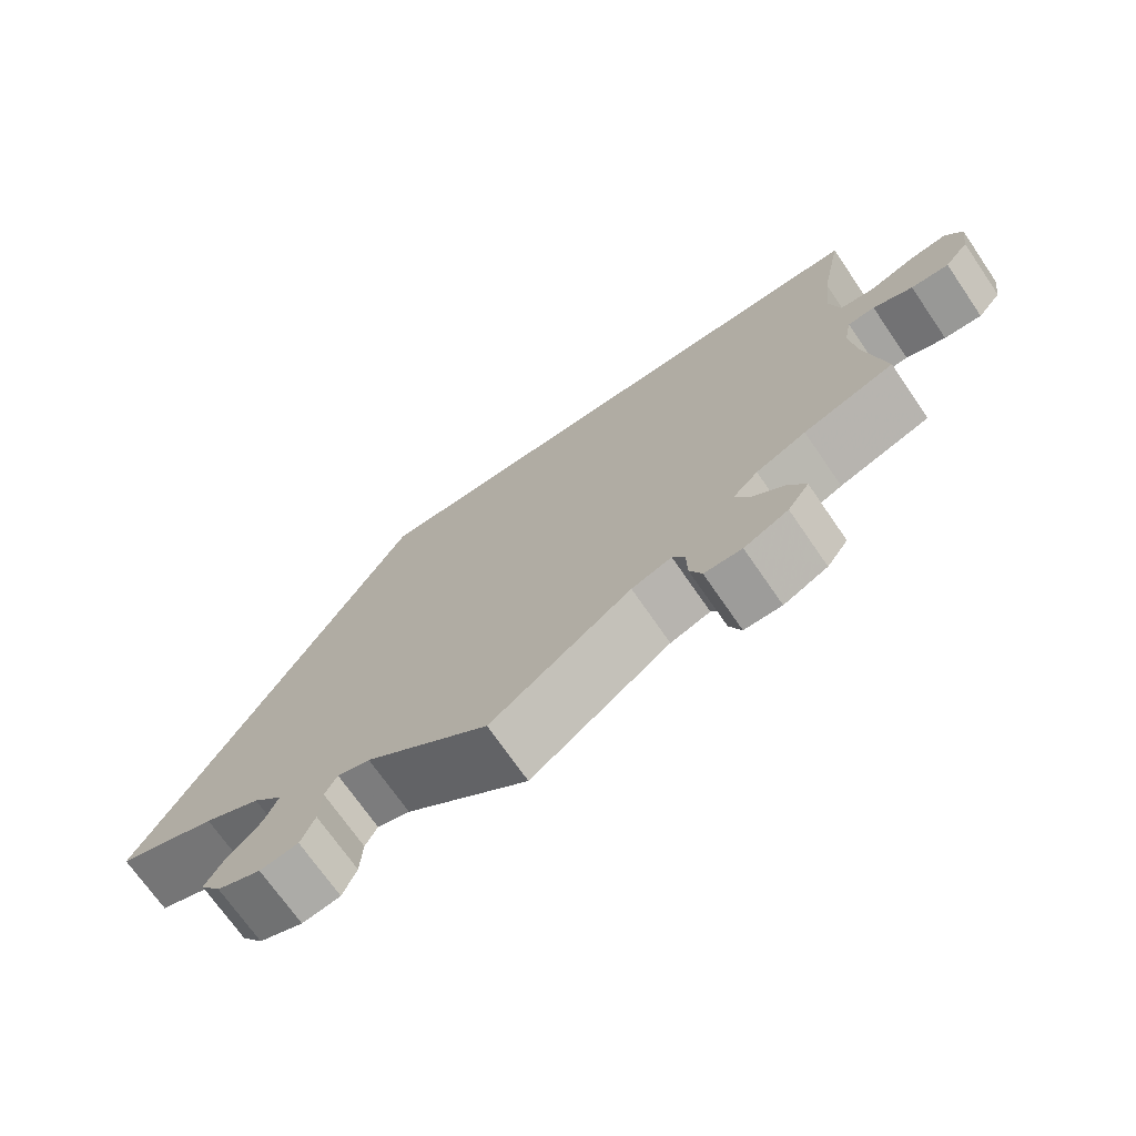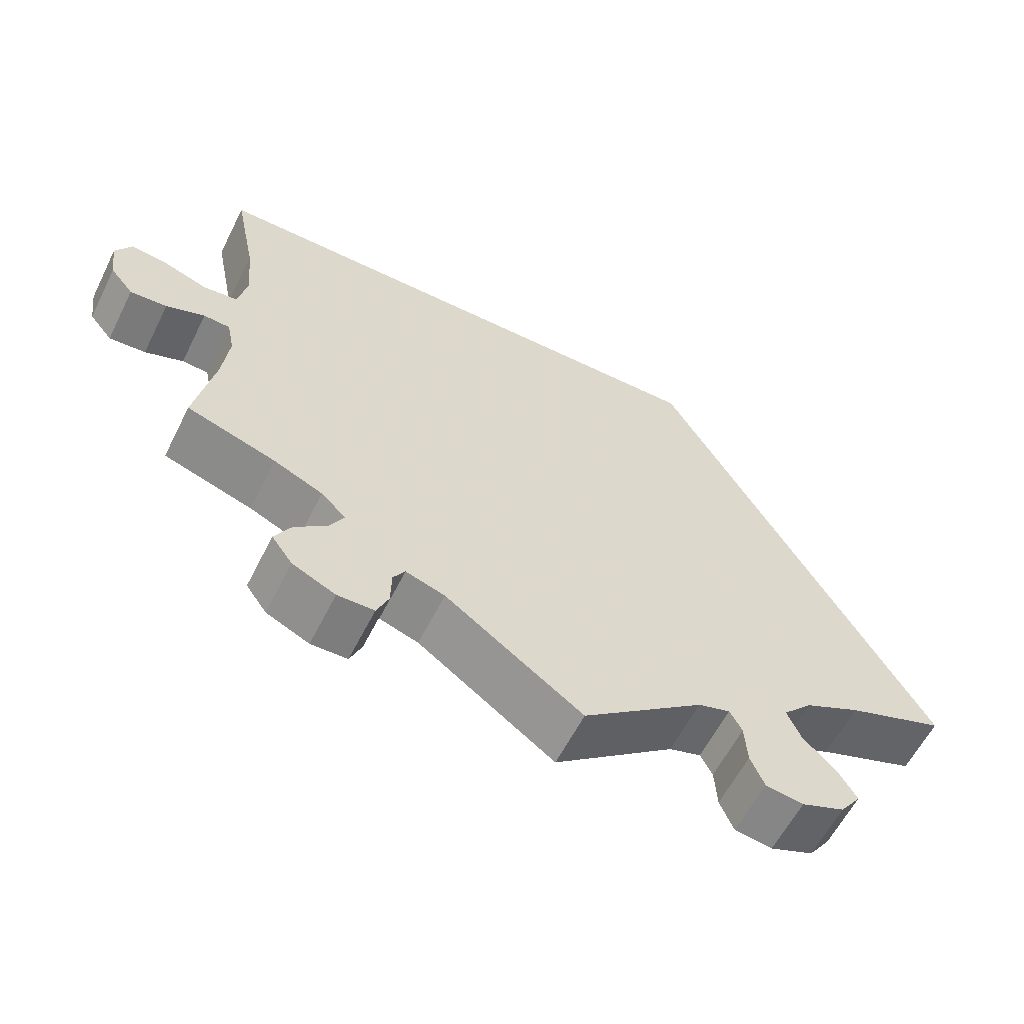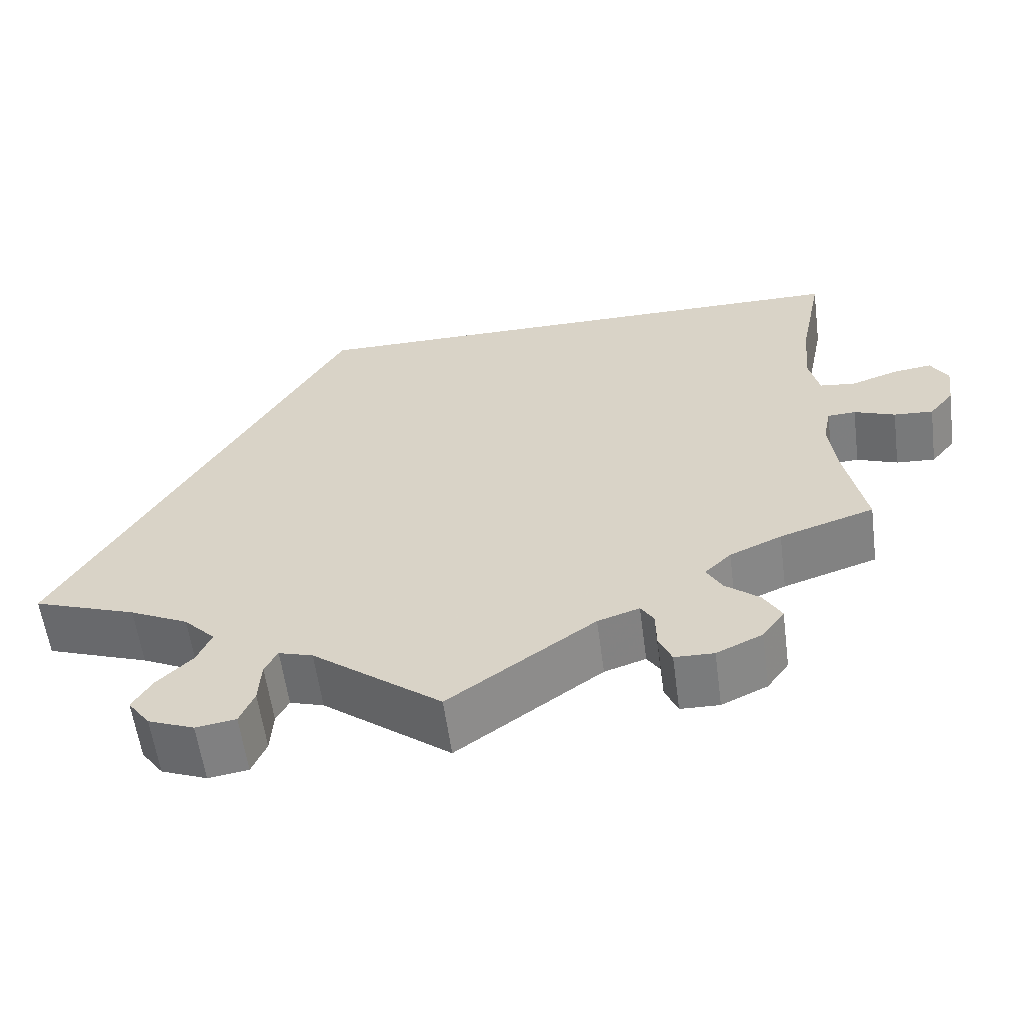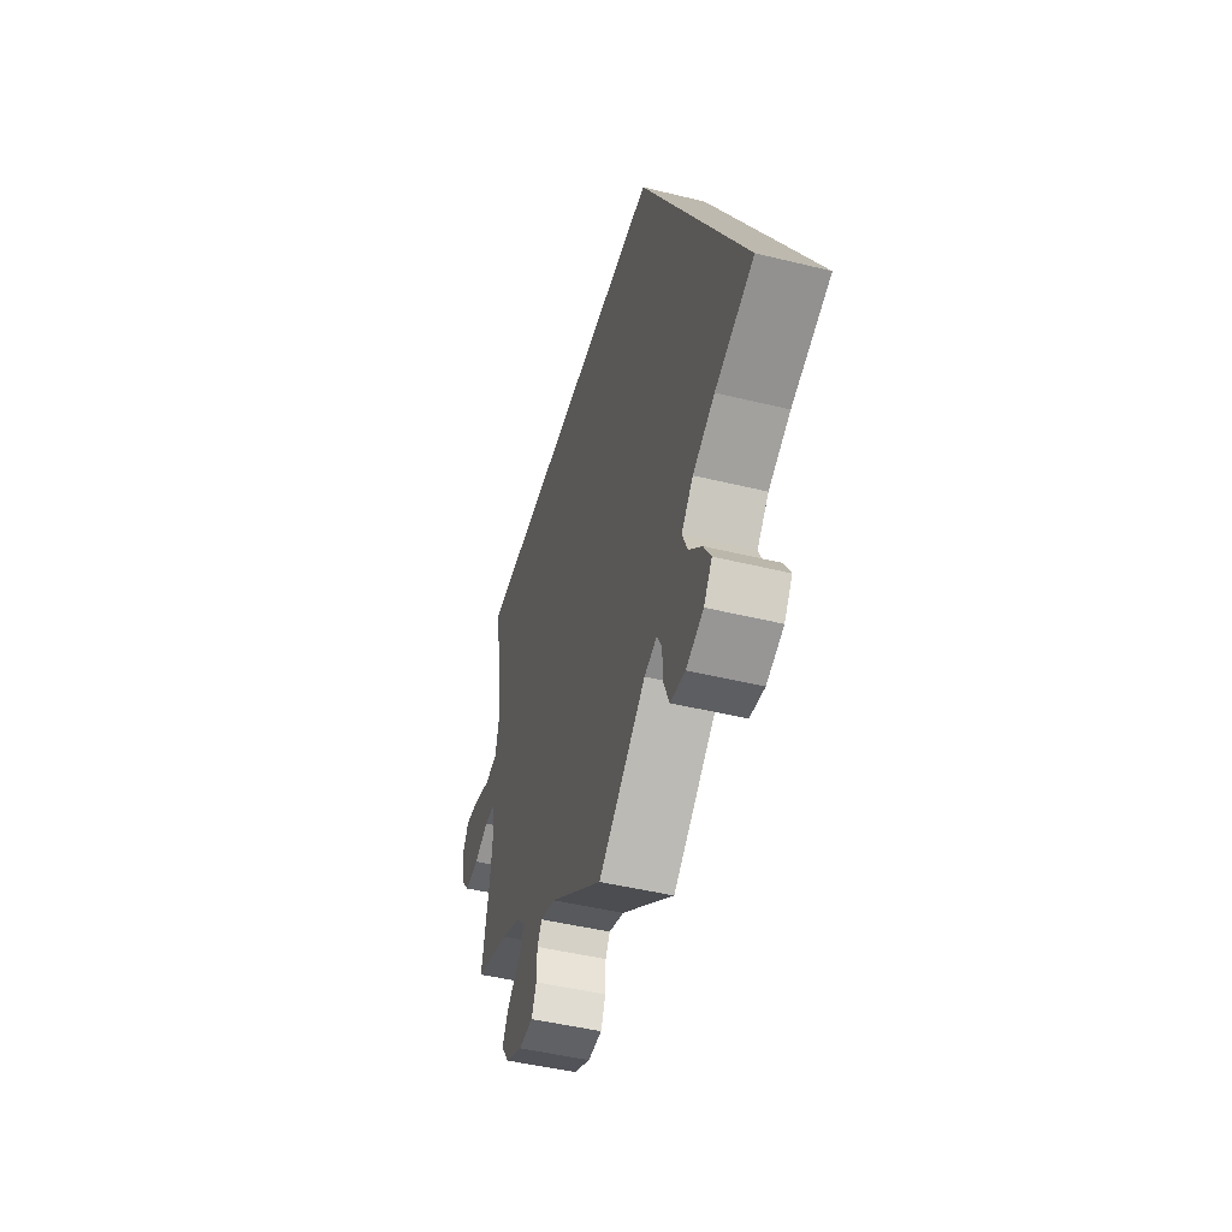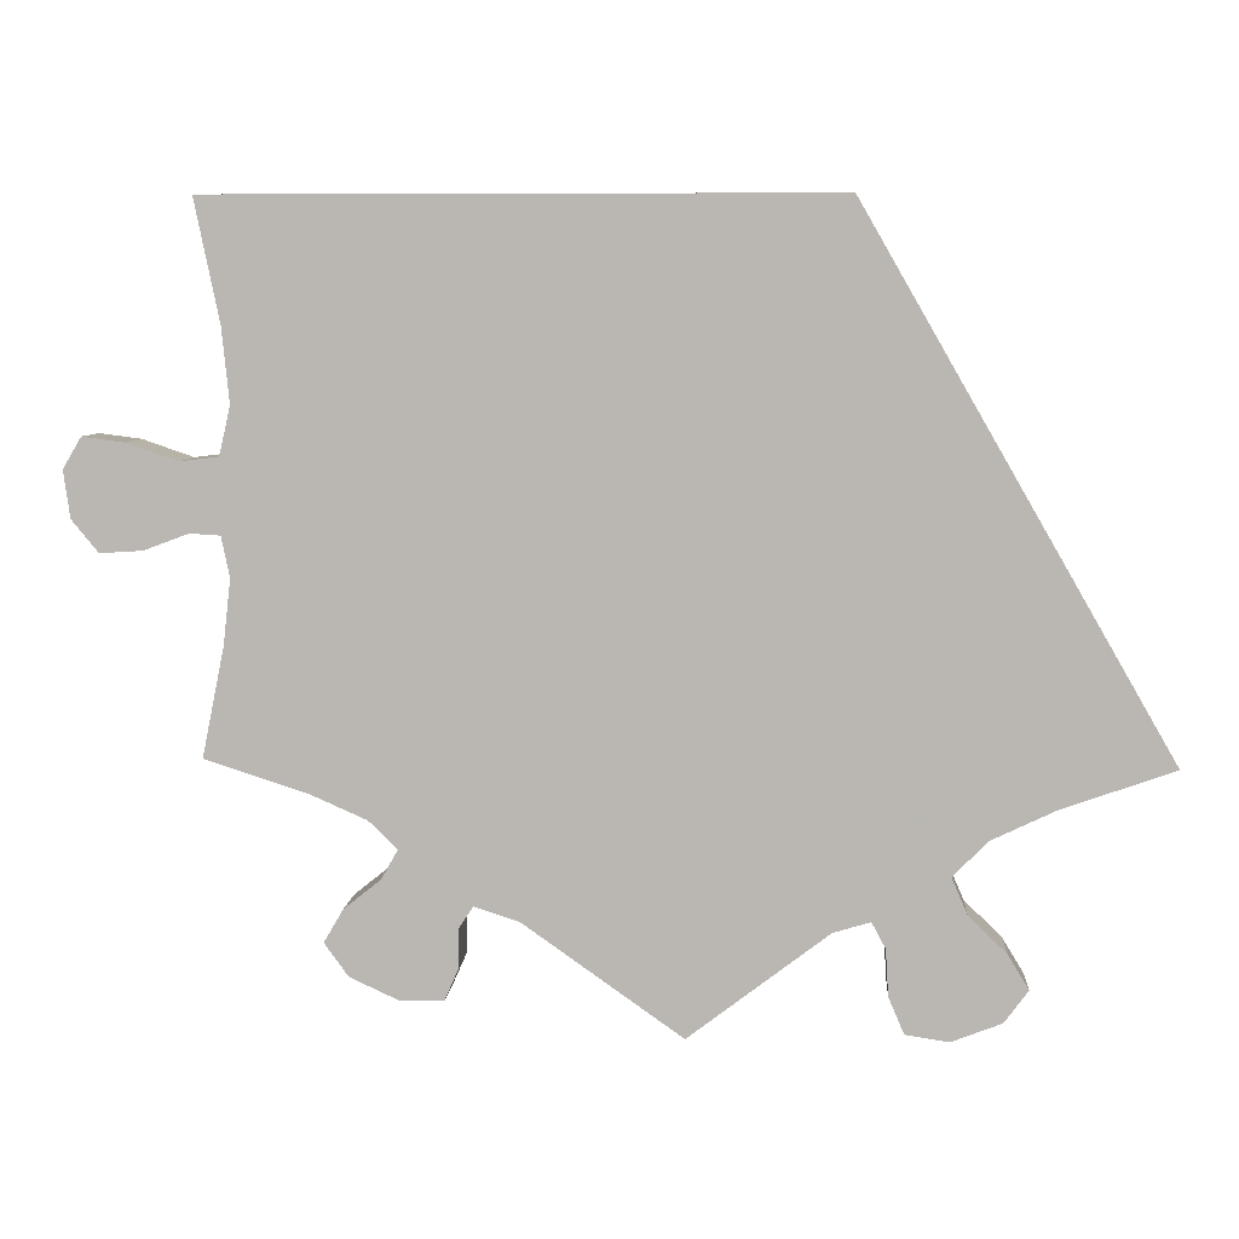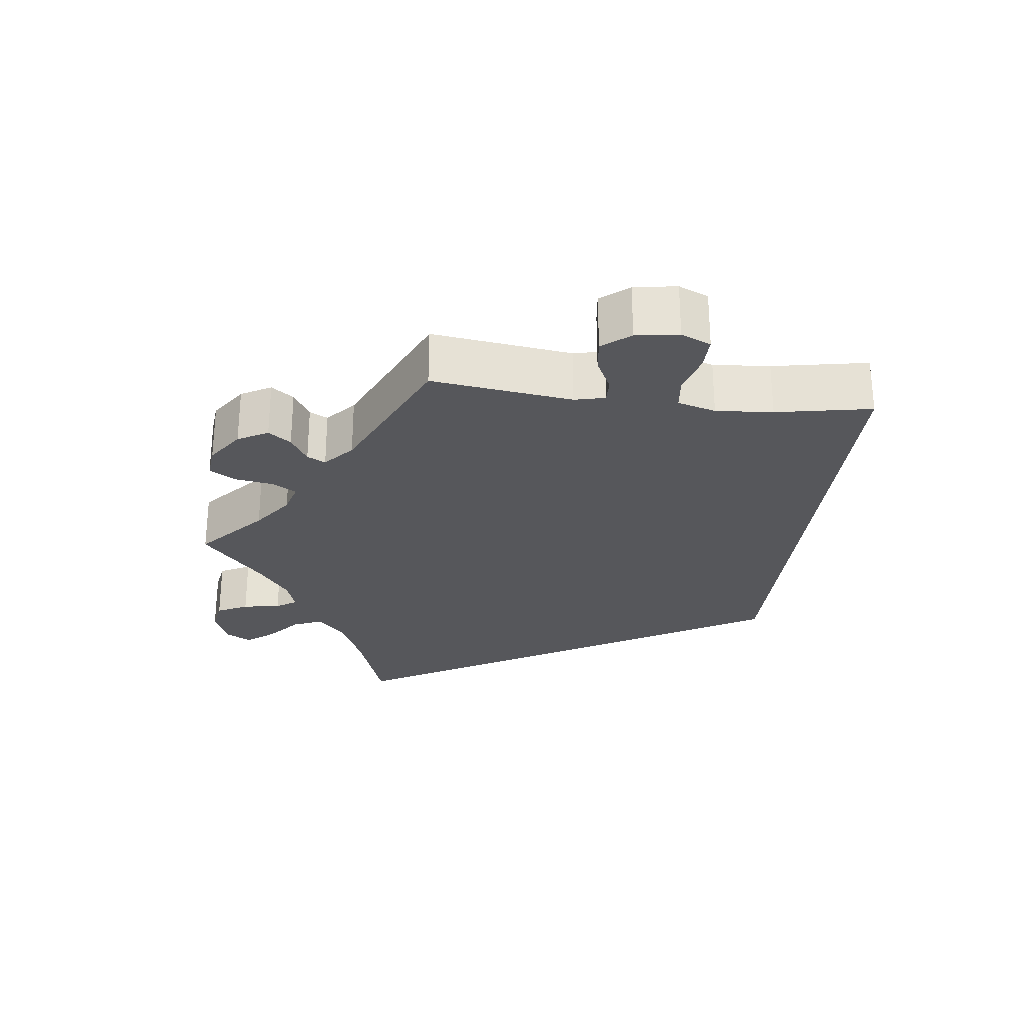
<metadata>
{"format":"obj","ext":"obj","renderer":"f3d","projection":"perspective","resolution":1024,"background":"white","views":[{"elev":-71.0,"azim":34.5,"up":"+Z"},{"elev":-59.5,"azim":153.5,"up":"+Z"},{"elev":-58.6,"azim":7.6,"up":"+Z"},{"elev":-47.0,"azim":-105.5,"up":"+Z"},{"elev":6.9,"azim":-176.1,"up":"+Z"},{"elev":-27.4,"azim":-156.9,"up":"+Y"}]}
</metadata>
<code>
v 0.501 0.07 0.289
v 0.474 0.07 0.157
v 0.466 0.07 0.077
v 0.478 0.07 0.024
v 0.52 0.07 0.019
v 0.575 0.07 0.038
v 0.621 0.07 0.044
v 0.641 0.07 0.01
v 0.634 0.07 -0.041
v 0.605 0.07 -0.076
v 0.559 0.07 -0.073
v 0.511 0.07 -0.055
v 0.478 0.07 -0.057
v 0.469 0.07 -0.101
v 0.477 0.07 -0.171
v 0.501 0.07 -0.289
v 0.39 0.07 -0.325
v 0.329 0.07 -0.352
v 0.298 0.07 -0.382
v 0.316 0.07 -0.414
v 0.356 0.07 -0.446
v 0.377 0.07 -0.482
v 0.351 0.07 -0.518
v 0.297 0.07 -0.543
v 0.251 0.07 -0.542
v 0.236 0.07 -0.508
v 0.235 0.07 -0.464
v 0.22 0.07 -0.441
v 0.171 0.07 -0.457
v 0 0.07 -0.578
v -0.151 0.07 -0.463
v -0.191 0.07 -0.451
v -0.206 0.07 -0.479
v -0.209 0.07 -0.529
v -0.226 0.07 -0.569
v -0.273 0.07 -0.576
v -0.327 0.07 -0.555
v -0.353 0.07 -0.52
v -0.33 0.07 -0.482
v -0.289 0.07 -0.442
v -0.272 0.07 -0.403
v -0.309 0.07 -0.365
v -0.378 0.07 -0.332
v -0.5 0.07 -0.289
v -0.167 0.07 0.289
v 0.501 0 0.289
v 0.474 0 0.157
v 0.466 0 0.077
v 0.478 0 0.024
v 0.52 0 0.019
v 0.575 0 0.038
v 0.621 0 0.044
v 0.641 0 0.01
v 0.634 0 -0.041
v 0.605 0 -0.076
v 0.559 0 -0.073
v 0.511 0 -0.055
v 0.478 0 -0.057
v 0.469 0 -0.101
v 0.477 0 -0.171
v 0.501 0 -0.289
v 0.39 0 -0.325
v 0.329 0 -0.352
v 0.298 0 -0.382
v 0.316 0 -0.414
v 0.356 0 -0.446
v 0.377 0 -0.482
v 0.351 0 -0.518
v 0.297 0 -0.543
v 0.251 0 -0.542
v 0.236 0 -0.508
v 0.235 0 -0.464
v 0.22 0 -0.441
v 0.171 0 -0.457
v 0 0 -0.578
v -0.151 0 -0.463
v -0.191 0 -0.451
v -0.206 0 -0.479
v -0.209 0 -0.529
v -0.226 0 -0.569
v -0.273 0 -0.576
v -0.327 0 -0.555
v -0.353 0 -0.52
v -0.33 0 -0.482
v -0.289 0 -0.442
v -0.272 0 -0.403
v -0.309 0 -0.365
v -0.378 0 -0.332
v -0.5 0 -0.289
v -0.167 0 0.289
f 43 44 45 1
f 42 43 1 2
f 41 42 2 3
f 40 41 3 4
f 39 40 4 5
f 33 34 35 36
f 32 33 36 37
f 29 30 31
f 28 29 31 32
f 24 25 26 27
f 24 27 28
f 23 24 28
f 20 21 22 23
f 19 20 23 28
f 18 19 28 32
f 15 16 17
f 14 15 17 18
f 13 14 18 32
f 9 10 11 12
f 9 12 13
f 8 9 13
f 7 8 13
f 6 7 13 32
f 39 5 6 32
f 32 37 38 39
f 46 90 89 88
f 47 46 88 87
f 48 47 87 86
f 49 48 86 85
f 50 49 85 84
f 81 80 79 78
f 82 81 78 77
f 76 75 74
f 77 76 74 73
f 72 71 70 69
f 73 72 69
f 73 69 68
f 68 67 66 65
f 73 68 65 64
f 77 73 64 63
f 62 61 60
f 63 62 60 59
f 77 63 59 58
f 57 56 55 54
f 58 57 54
f 58 54 53
f 58 53 52
f 77 58 52 51
f 77 51 50 84
f 84 83 82 77
f 1 46 47 2
f 2 47 48 3
f 3 48 49 4
f 4 49 50 5
f 5 50 51 6
f 6 51 52 7
f 7 52 53 8
f 8 53 54 9
f 9 54 55 10
f 10 55 56 11
f 11 56 57 12
f 12 57 58 13
f 13 58 59 14
f 14 59 60 15
f 15 60 61 16
f 16 61 62 17
f 17 62 63 18
f 18 63 64 19
f 19 64 65 20
f 20 65 66 21
f 21 66 67 22
f 22 67 68 23
f 23 68 69 24
f 24 69 70 25
f 25 70 71 26
f 26 71 72 27
f 27 72 73 28
f 28 73 74 29
f 29 74 75 30
f 30 75 76 31
f 31 76 77 32
f 32 77 78 33
f 33 78 79 34
f 34 79 80 35
f 35 80 81 36
f 36 81 82 37
f 37 82 83 38
f 38 83 84 39
f 39 84 85 40
f 40 85 86 41
f 41 86 87 42
f 42 87 88 43
f 43 88 89 44
f 44 89 90 45
f 45 90 46 1

</code>
